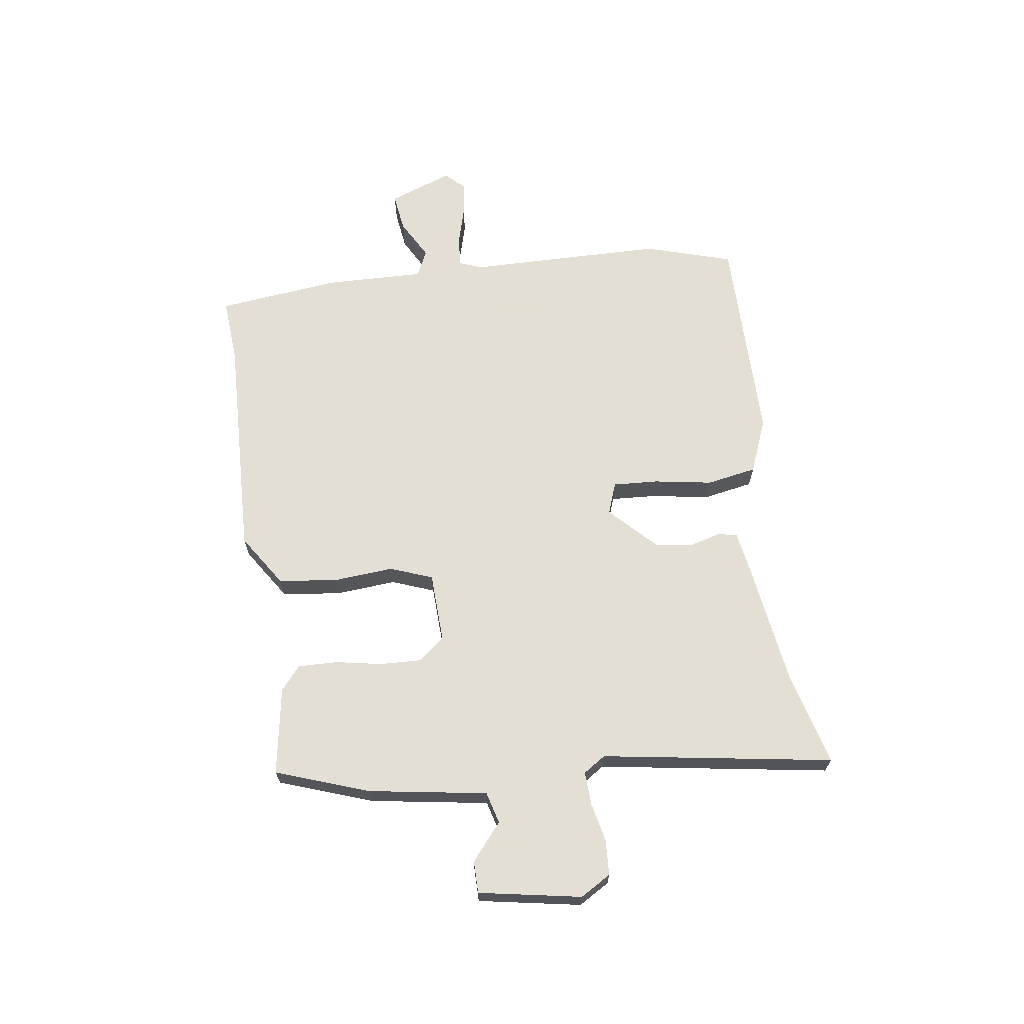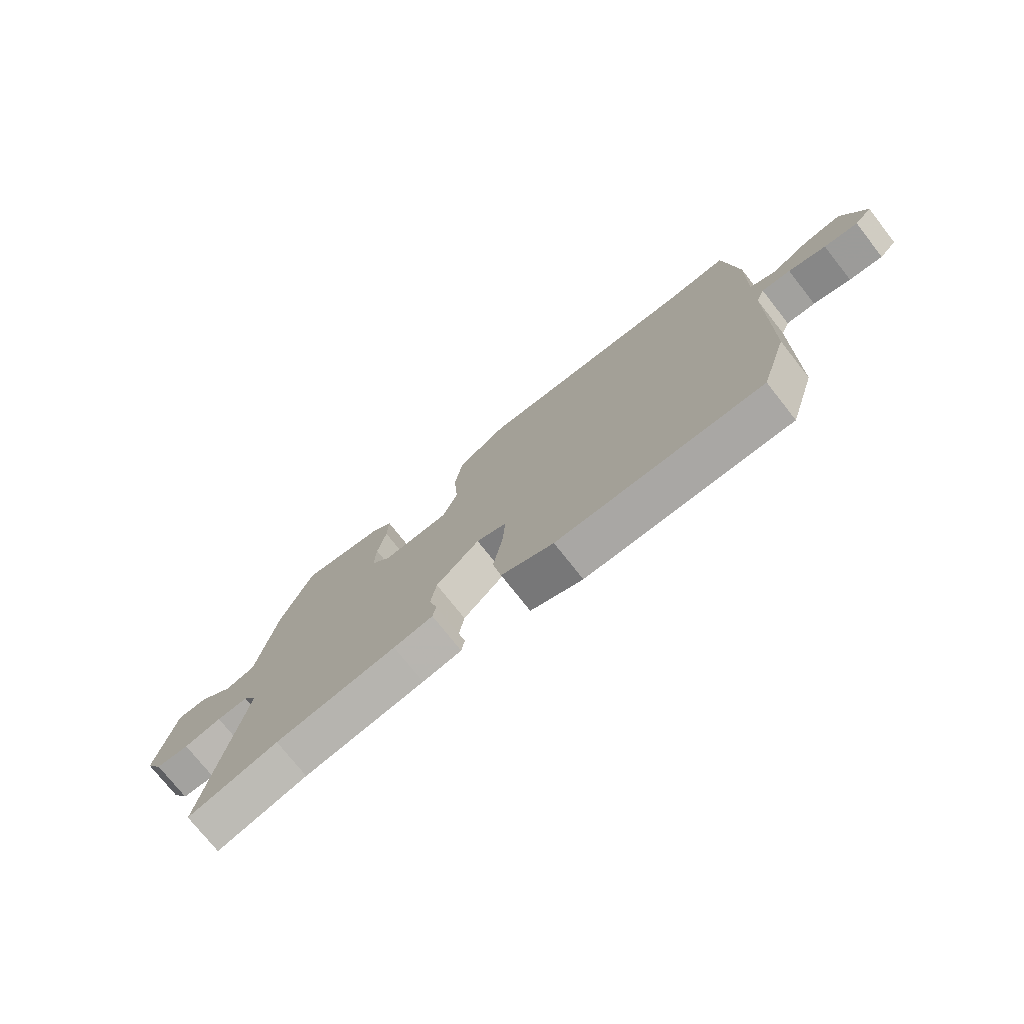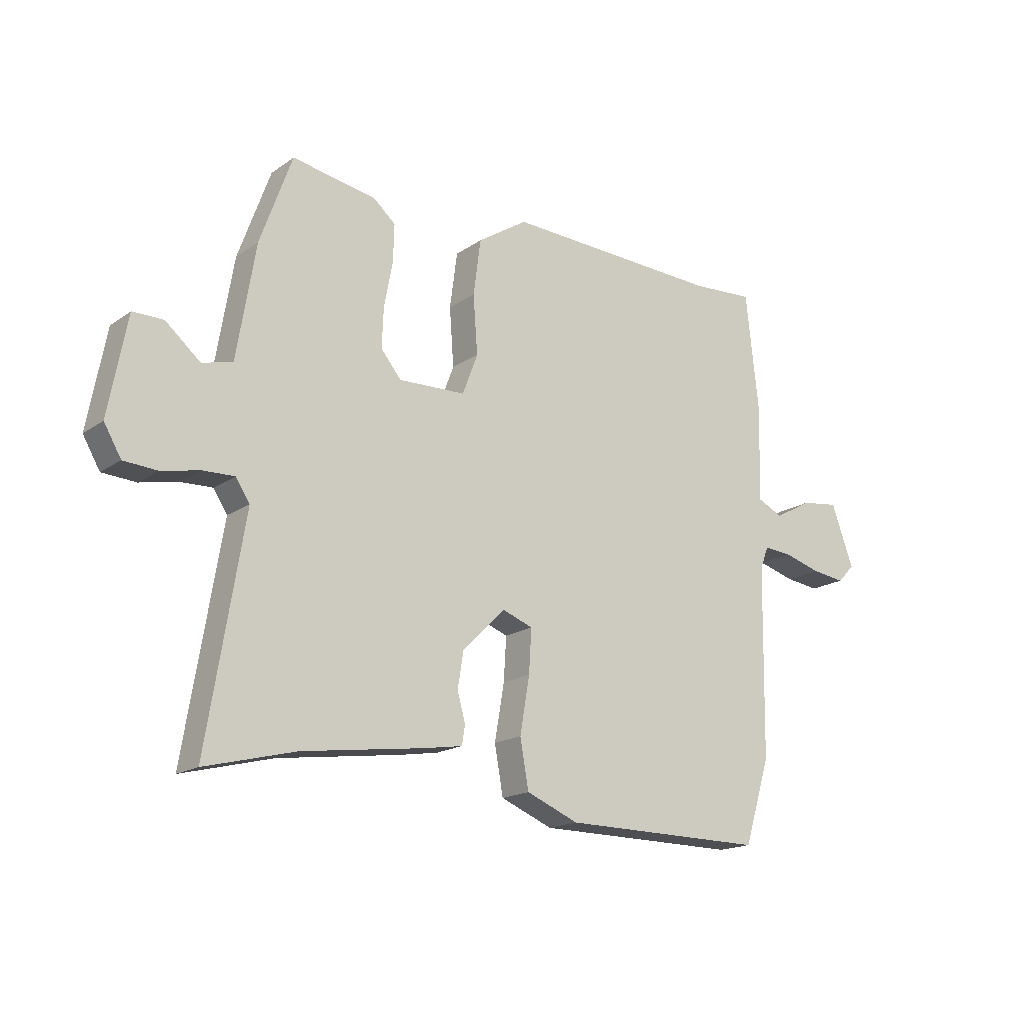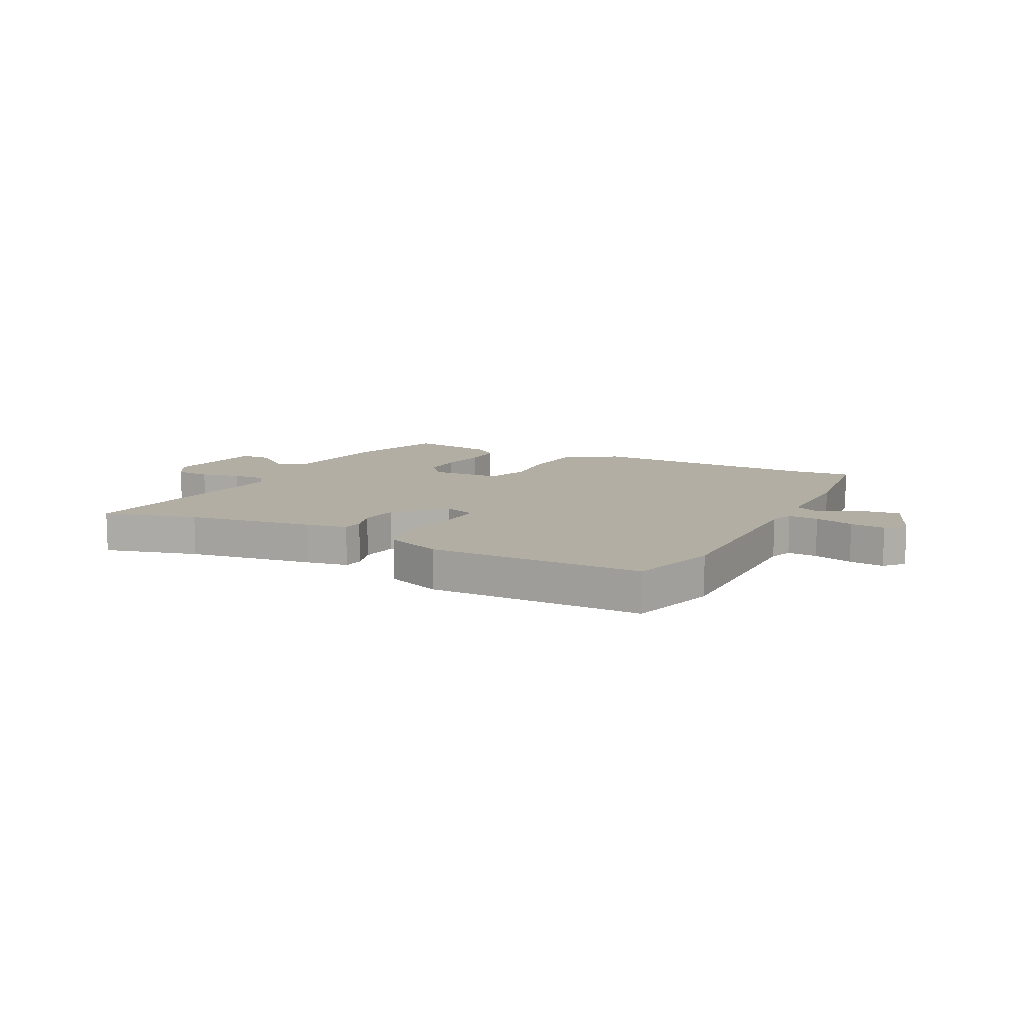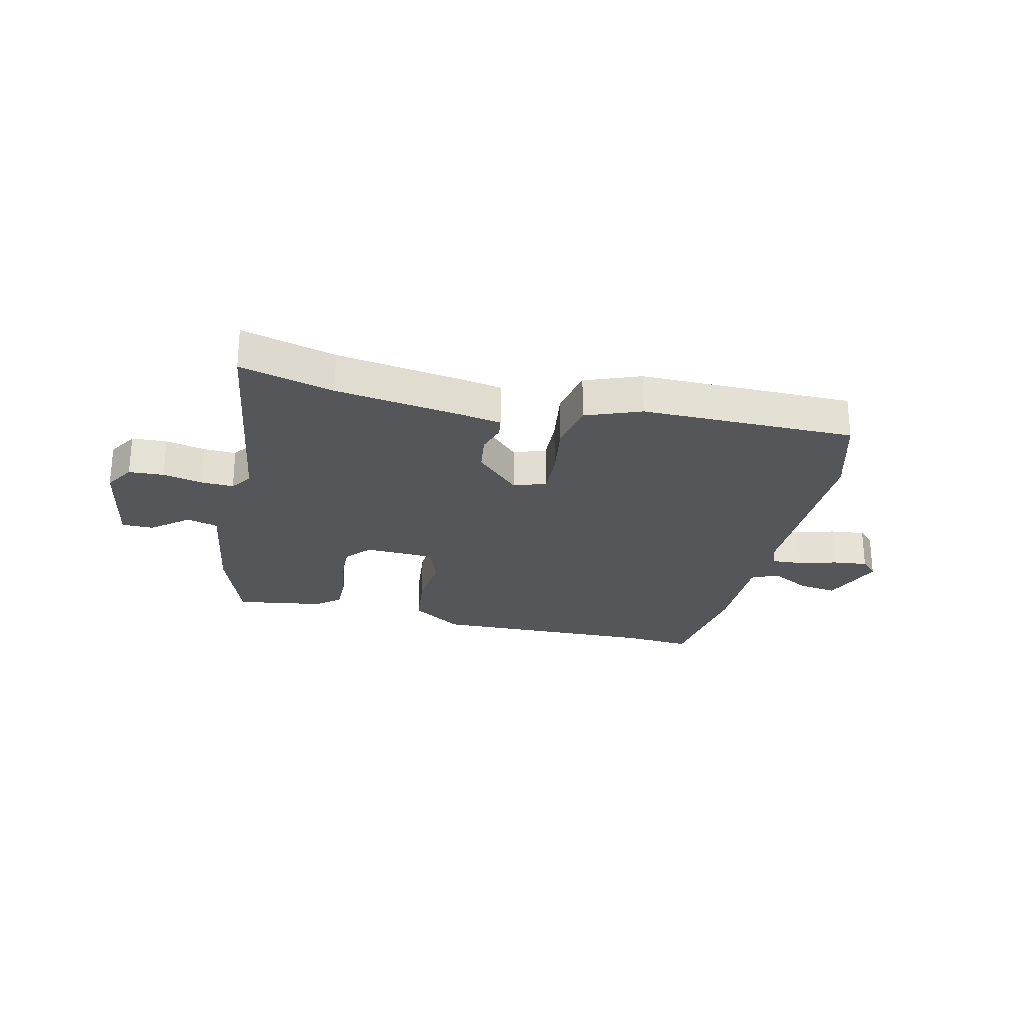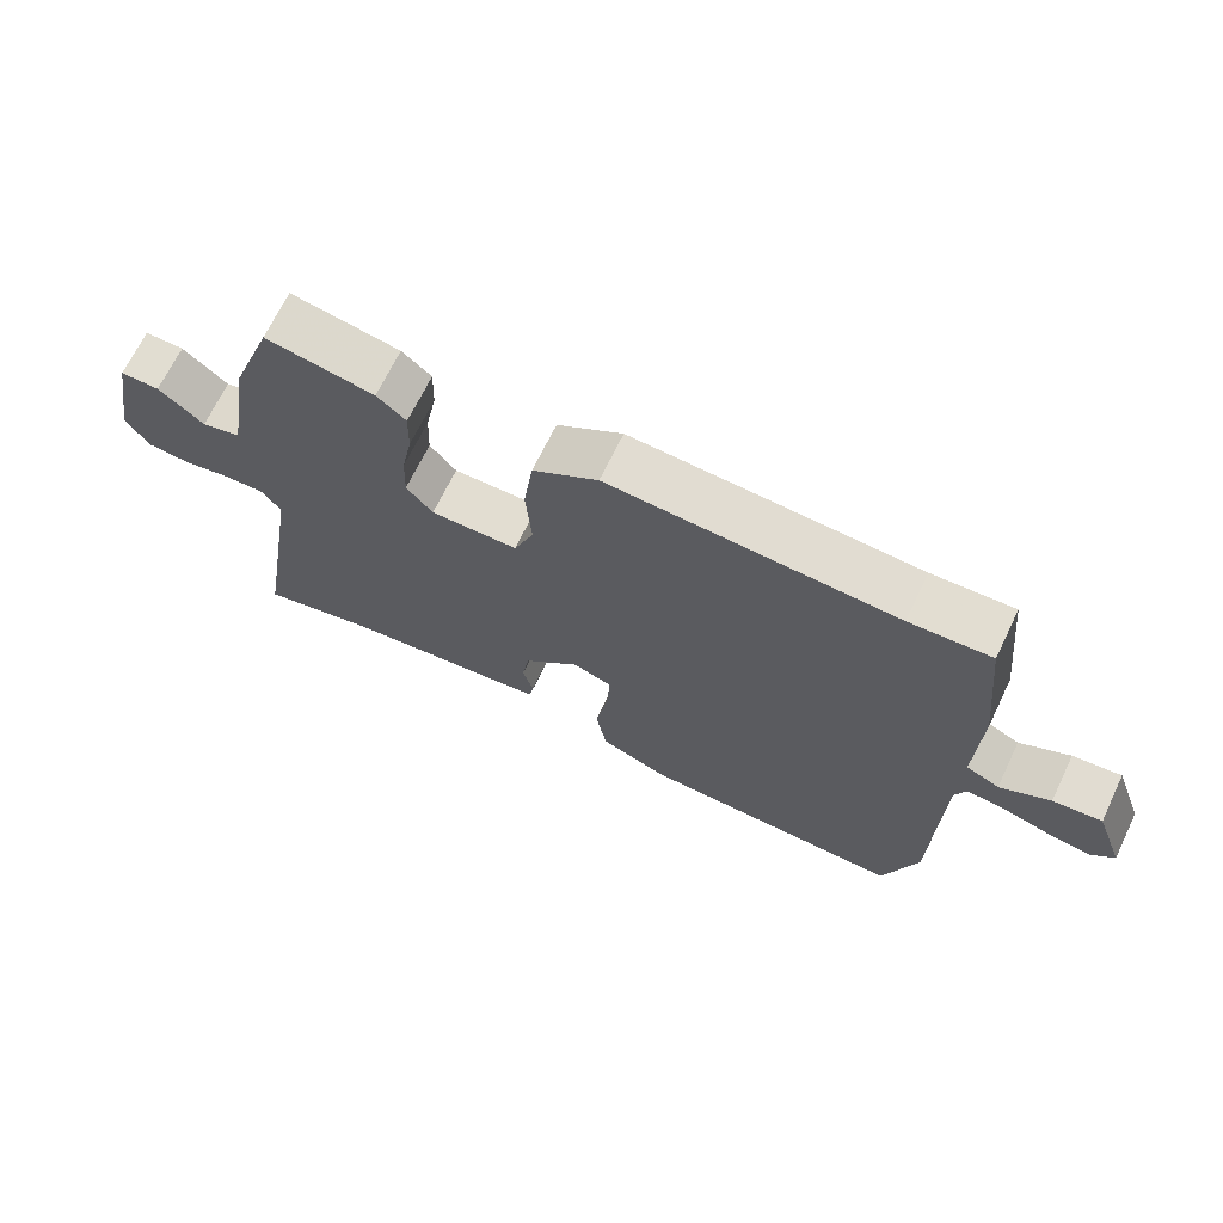
<metadata>
{"format":"obj","ext":"obj","renderer":"f3d","projection":"perspective","resolution":1024,"background":"white","views":[{"elev":66.3,"azim":81.7,"up":"+Y"},{"elev":-75.1,"azim":-141.7,"up":"+Z"},{"elev":-17.3,"azim":143.2,"up":"+Z"},{"elev":10.9,"azim":-154.0,"up":"+Y"},{"elev":-25.3,"azim":166.0,"up":"+Y"},{"elev":68.8,"azim":-154.2,"up":"+Z"}]}
</metadata>
<code>
v 0.473 0.07 0.493
v 0.533 0.07 0.326
v 0.568 0.07 0.114
v 0.625 0.07 0.099
v 0.69 0.07 0.154
v 0.747 0.07 0.154
v 0.781 0.07 -0.029
v 0.749 0.07 -0.084
v 0.686 0.07 -0.088
v 0.615 0.07 -0.073
v 0.556 0.07 -0.071
v 0.53 0.07 -0.111
v 0.598 0.07 -0.525
v 0.429 0.07 -0.482
v 0.202 0.07 -0.451
v 0.128 0.07 -0.439
v 0.122 0.07 -0.403
v 0.137 0.07 -0.349
v 0.126 0.07 -0.281
v 0.045 0.07 -0.202
v -0.012 0.07 -0.223
v -0.007 0.07 -0.304
v 0.011 0.07 -0.409
v -0.005 0.07 -0.499
v -0.103 0.07 -0.539
v -0.487 0.07 -0.542
v -0.536 0.07 -0.384
v -0.542 0.07 -0.03
v -0.558 0.07 0.011
v -0.612 0.07 0.007
v -0.682 0.07 -0.013
v -0.745 0.07 -0.021
v -0.777 0.07 0.012
v -0.735 0.07 0.127
v -0.665 0.07 0.118
v -0.593 0.07 0.079
v -0.545 0.07 0.102
v -0.55 0.07 0.28
v -0.526 0.07 0.502
v -0.409 0.07 0.494
v 0.002 0.07 0.51
v 0.096 0.07 0.449
v 0.11 0.07 0.344
v 0.102 0.07 0.235
v 0.131 0.07 0.159
v 0.257 0.07 0.155
v 0.295 0.07 0.201
v 0.292 0.07 0.276
v 0.276 0.07 0.359
v 0.274 0.07 0.43
v 0.316 0.07 0.466
v 0.473 0 0.493
v 0.533 0 0.326
v 0.568 0 0.114
v 0.625 0 0.099
v 0.69 0 0.154
v 0.747 0 0.154
v 0.781 0 -0.029
v 0.749 0 -0.084
v 0.686 0 -0.088
v 0.615 0 -0.073
v 0.556 0 -0.071
v 0.53 0 -0.111
v 0.598 0 -0.525
v 0.429 0 -0.482
v 0.202 0 -0.451
v 0.128 0 -0.439
v 0.122 0 -0.403
v 0.137 0 -0.349
v 0.126 0 -0.281
v 0.045 0 -0.202
v -0.012 0 -0.223
v -0.007 0 -0.304
v 0.011 0 -0.409
v -0.005 0 -0.499
v -0.103 0 -0.539
v -0.487 0 -0.542
v -0.536 0 -0.384
v -0.542 0 -0.03
v -0.558 0 0.011
v -0.612 0 0.007
v -0.682 0 -0.013
v -0.745 0 -0.021
v -0.777 0 0.012
v -0.735 0 0.127
v -0.665 0 0.118
v -0.593 0 0.079
v -0.545 0 0.102
v -0.55 0 0.28
v -0.526 0 0.502
v -0.409 0 0.494
v 0.002 0 0.51
v 0.096 0 0.449
v 0.11 0 0.344
v 0.102 0 0.235
v 0.131 0 0.159
v 0.257 0 0.155
v 0.295 0 0.201
v 0.292 0 0.276
v 0.276 0 0.359
v 0.274 0 0.43
v 0.316 0 0.466
f 48 49 50 51
f 47 48 51 1
f 41 42 43 44
f 40 41 44
f 40 44 45
f 37 38 39 40
f 37 40 45
f 36 37 45 46
f 34 35 36
f 33 34 36
f 30 31 32 33
f 29 30 33 36
f 25 26 27 28
f 25 28 29
f 22 23 24 25
f 21 22 25 29
f 20 21 29 36
f 15 16 17 18
f 14 15 18 19
f 12 13 14 19
f 11 12 19 20
f 7 8 9 10
f 7 10 11
f 4 5 6 7
f 3 4 7 11
f 47 1 2 3
f 46 47 3 11
f 11 20 36 46
f 102 101 100 99
f 52 102 99 98
f 95 94 93 92
f 95 92 91
f 96 95 91
f 91 90 89 88
f 96 91 88
f 97 96 88 87
f 87 86 85
f 87 85 84
f 84 83 82 81
f 87 84 81 80
f 79 78 77 76
f 80 79 76
f 76 75 74 73
f 80 76 73 72
f 87 80 72 71
f 69 68 67 66
f 70 69 66 65
f 70 65 64 63
f 71 70 63 62
f 61 60 59 58
f 62 61 58
f 58 57 56 55
f 62 58 55 54
f 54 53 52 98
f 62 54 98 97
f 97 87 71 62
f 1 52 53 2
f 2 53 54 3
f 3 54 55 4
f 4 55 56 5
f 5 56 57 6
f 6 57 58 7
f 7 58 59 8
f 8 59 60 9
f 9 60 61 10
f 10 61 62 11
f 11 62 63 12
f 12 63 64 13
f 13 64 65 14
f 14 65 66 15
f 15 66 67 16
f 16 67 68 17
f 17 68 69 18
f 18 69 70 19
f 19 70 71 20
f 20 71 72 21
f 21 72 73 22
f 22 73 74 23
f 23 74 75 24
f 24 75 76 25
f 25 76 77 26
f 26 77 78 27
f 27 78 79 28
f 28 79 80 29
f 29 80 81 30
f 30 81 82 31
f 31 82 83 32
f 32 83 84 33
f 33 84 85 34
f 34 85 86 35
f 35 86 87 36
f 36 87 88 37
f 37 88 89 38
f 38 89 90 39
f 39 90 91 40
f 40 91 92 41
f 41 92 93 42
f 42 93 94 43
f 43 94 95 44
f 44 95 96 45
f 45 96 97 46
f 46 97 98 47
f 47 98 99 48
f 48 99 100 49
f 49 100 101 50
f 50 101 102 51
f 51 102 52 1

</code>
